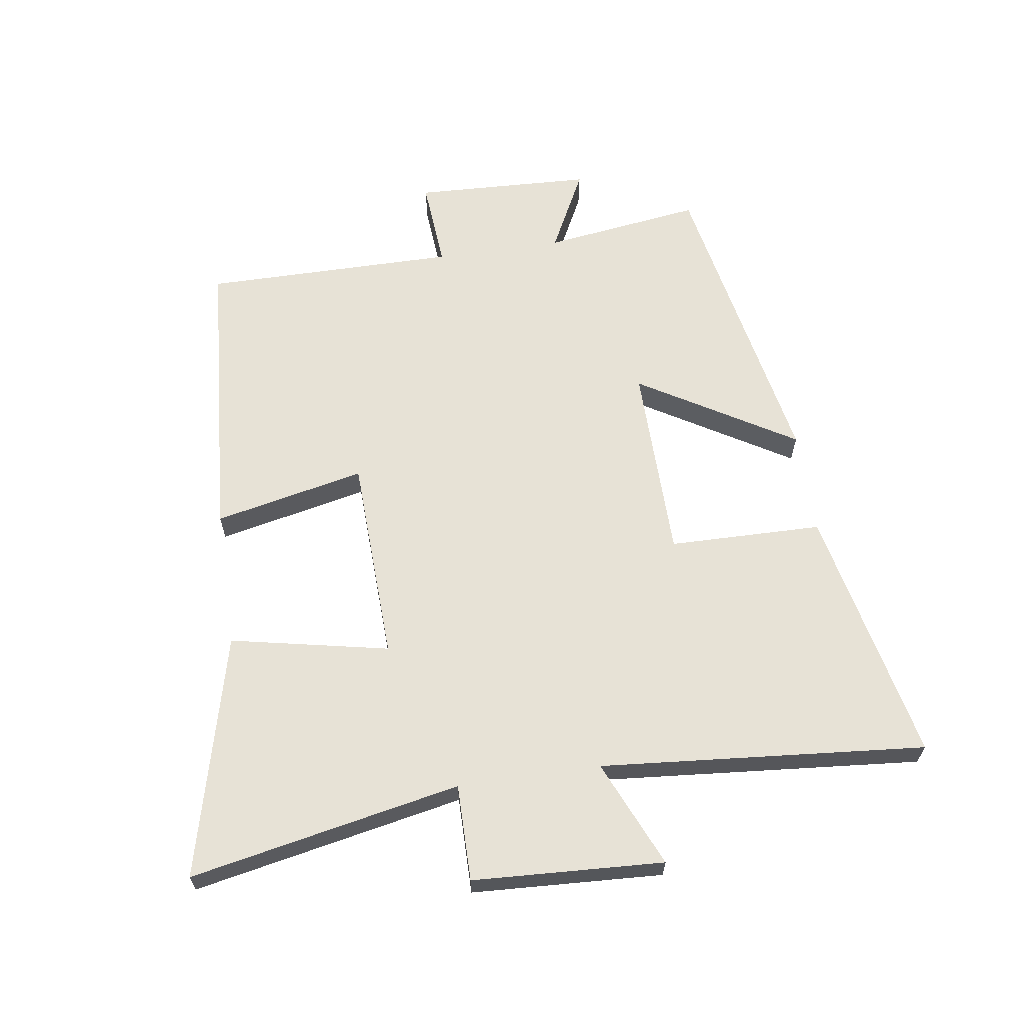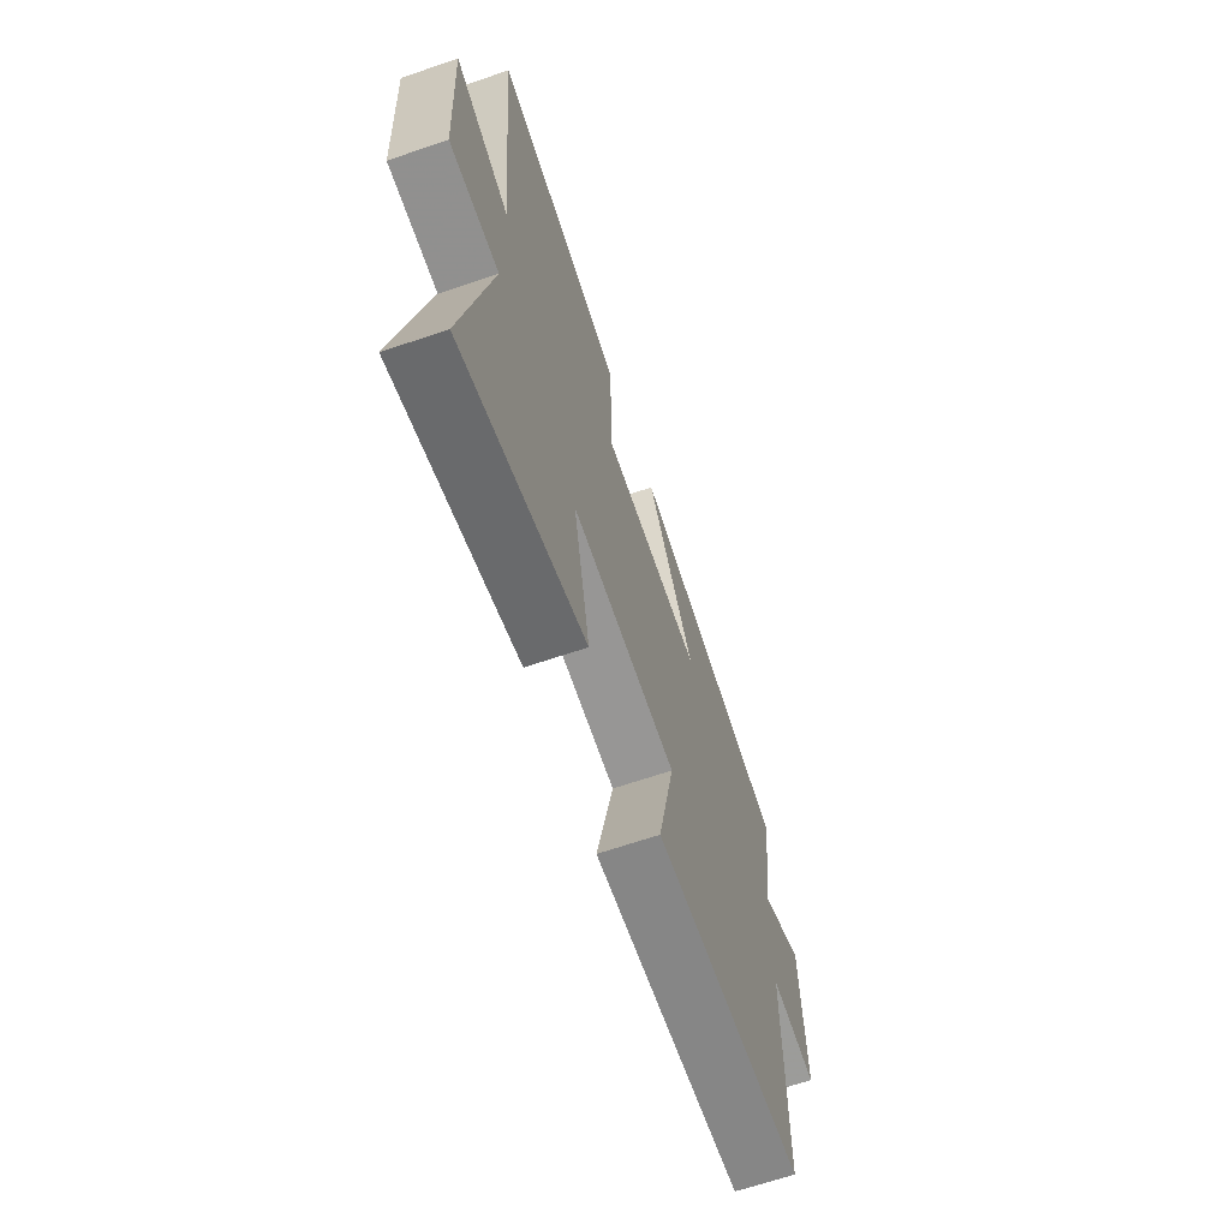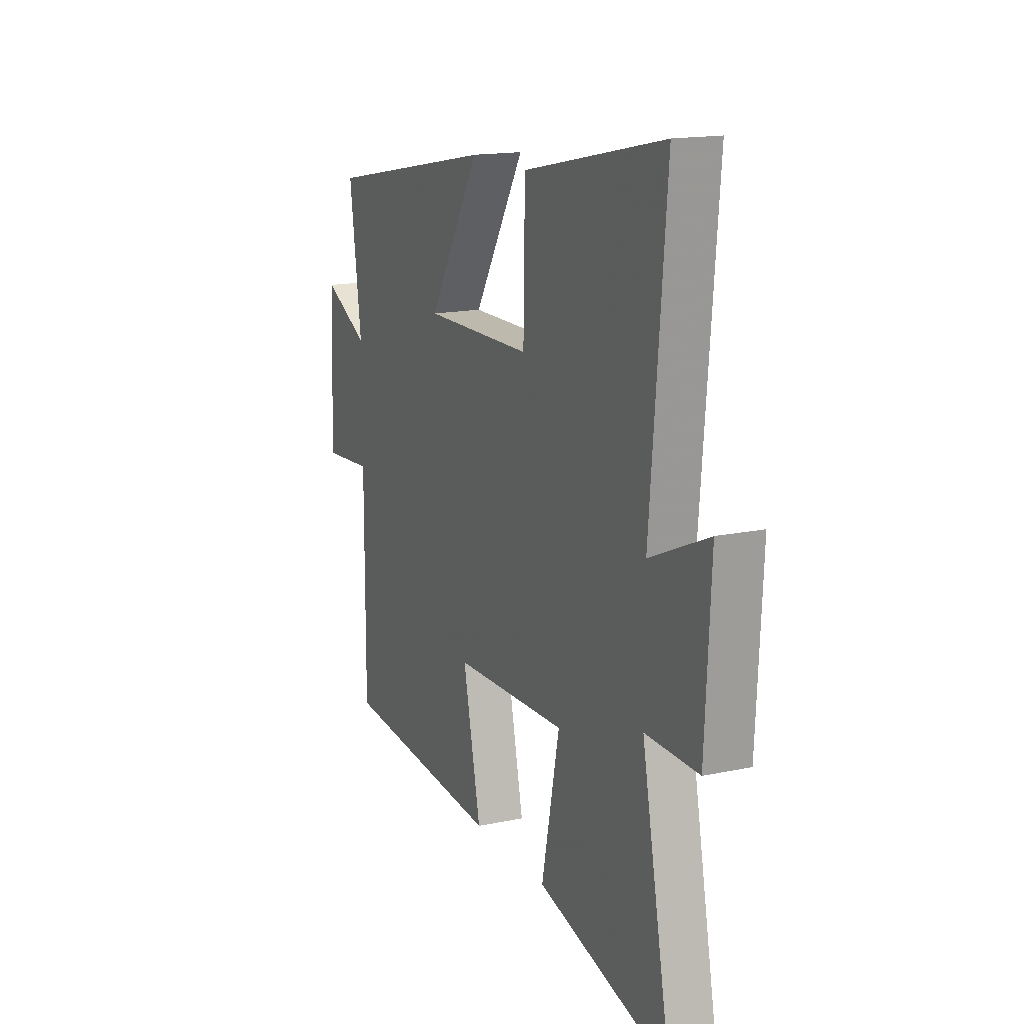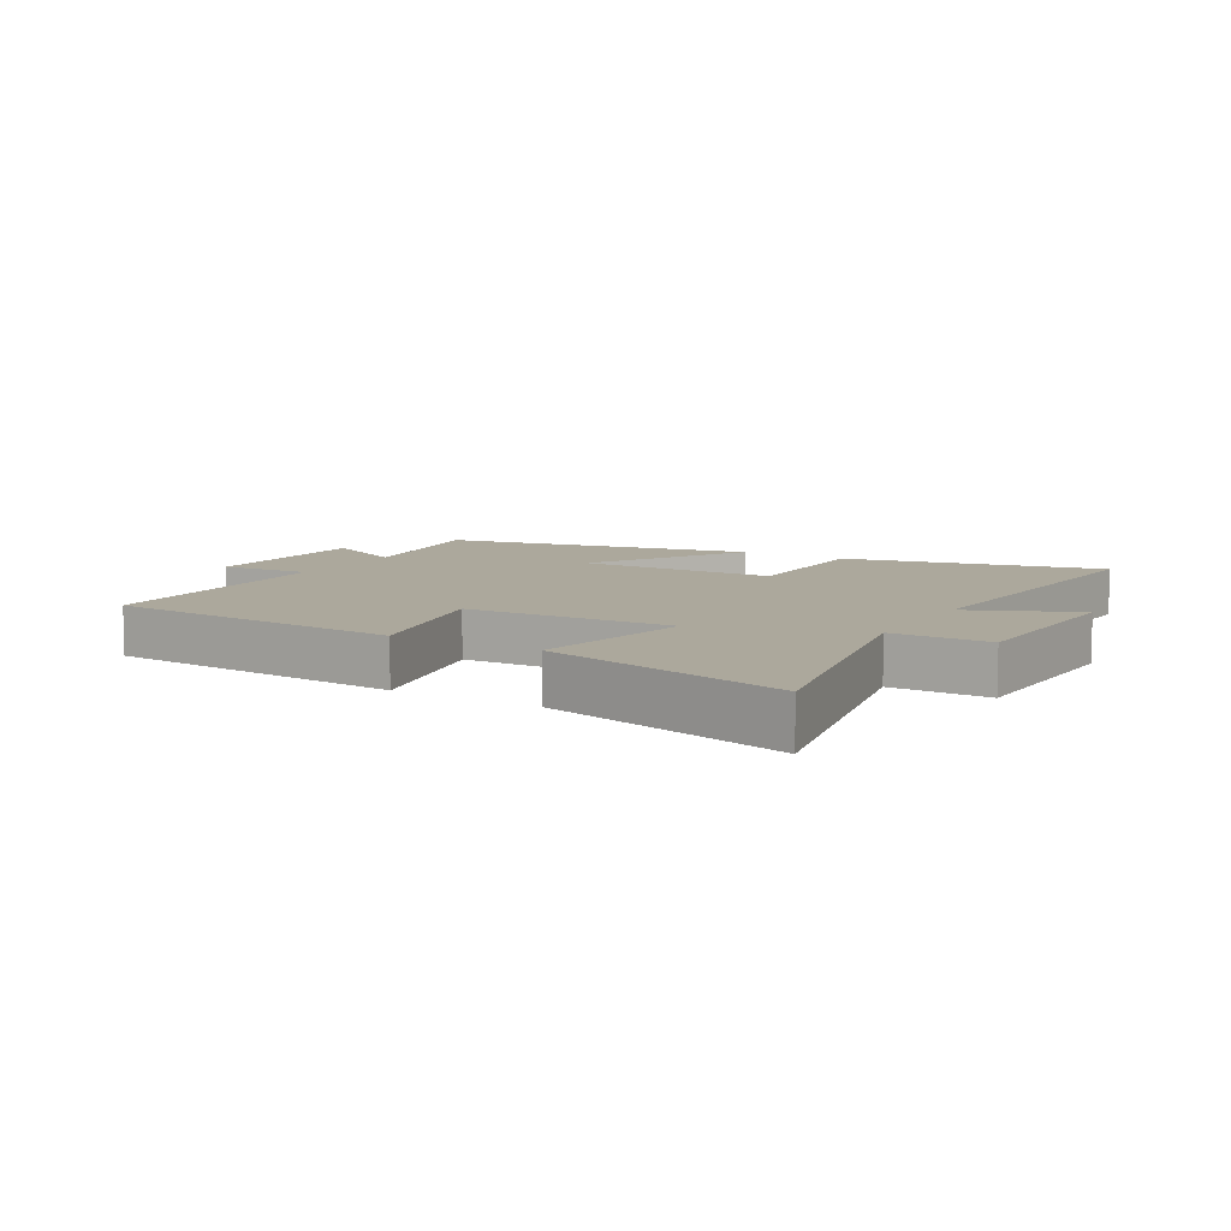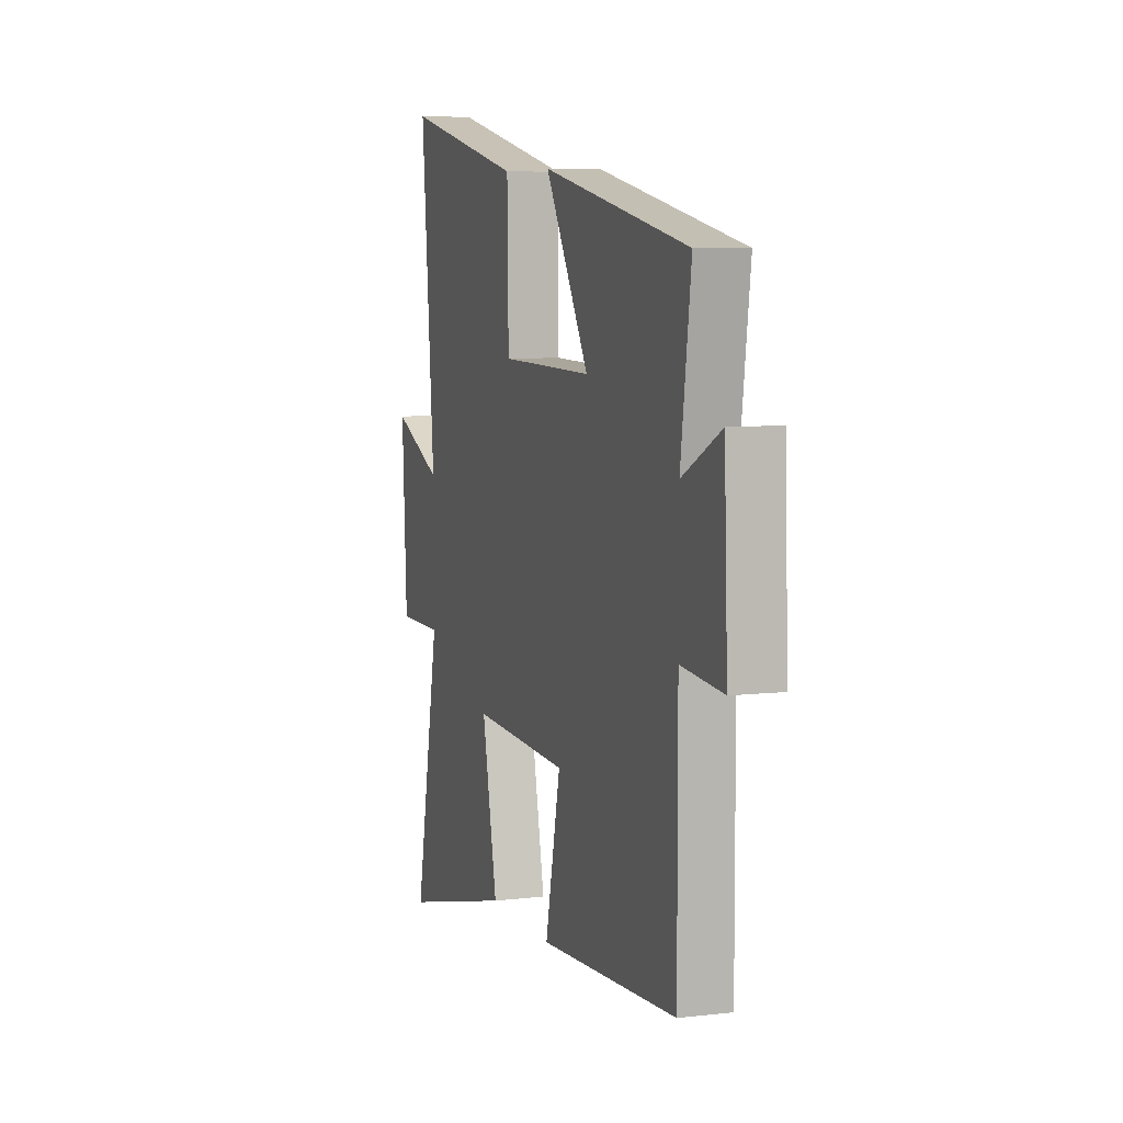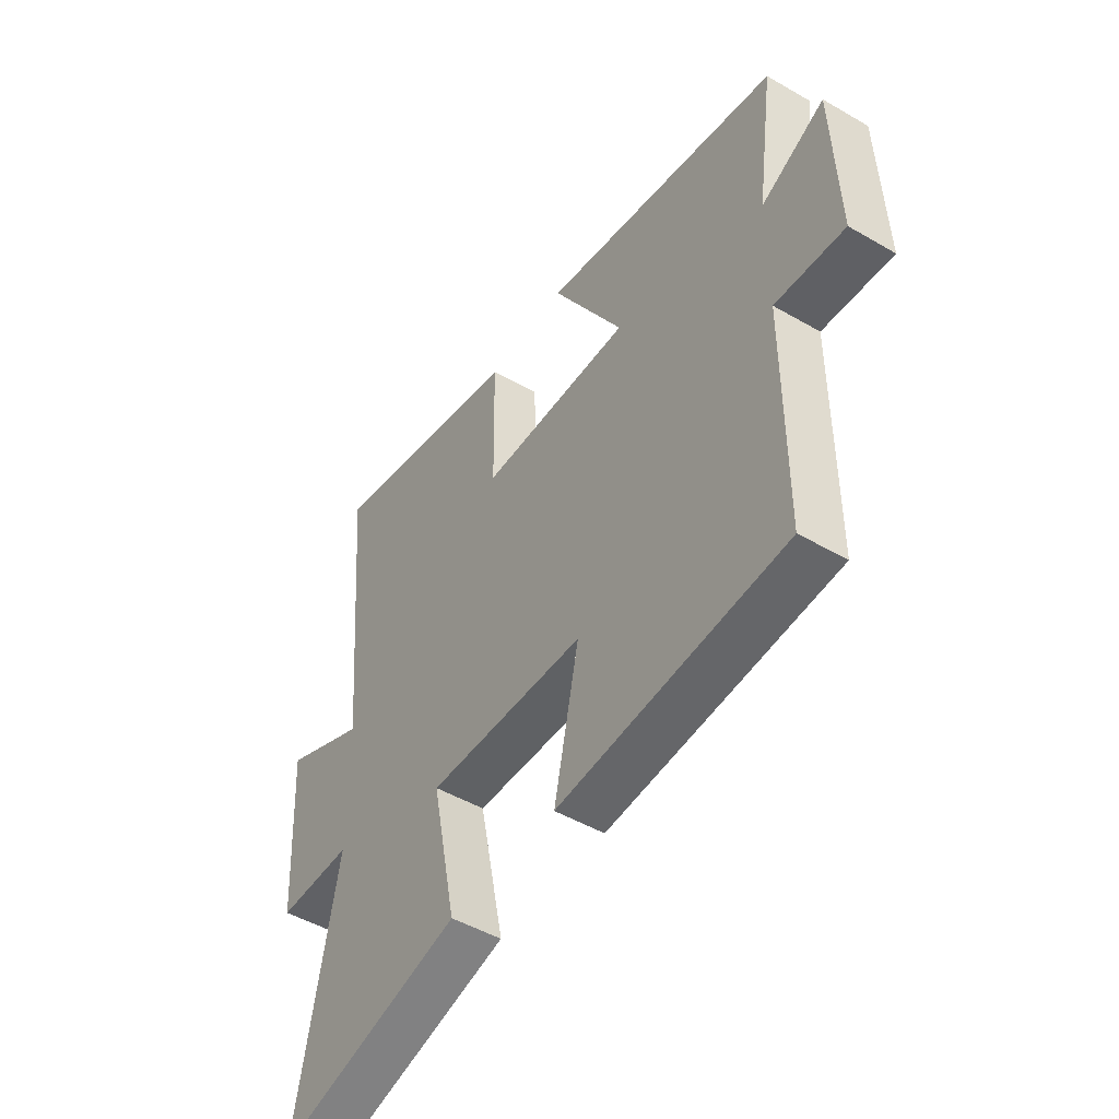
<metadata>
{"format":"obj","ext":"obj","renderer":"f3d","projection":"perspective","resolution":1024,"background":"white","views":[{"elev":63.7,"azim":-98.4,"up":"+Y"},{"elev":-66.0,"azim":-71.1,"up":"+Z"},{"elev":15.9,"azim":-114.0,"up":"+Z"},{"elev":8.5,"azim":-149.9,"up":"+Y"},{"elev":7.2,"azim":71.4,"up":"+Z"},{"elev":-48.1,"azim":56.9,"up":"+Z"}]}
</metadata>
<code>
v -0.586 0.07 -0.598
v -0.5 0.07 -0.164
v -0.655 0.07 -0.165
v -0.671 0.07 0.141
v -0.5 0.07 0.066
v -0.545 0.07 0.588
v -0.134 0.07 0.5
v -0.13 0.07 0.254
v 0.186 0.07 0.25
v 0.036 0.07 0.5
v 0.535 0.07 0.404
v 0.5 0.07 0.15
v 0.632 0.07 0.217
v 0.644 0.07 -0.069
v 0.5 0.07 -0.058
v 0.501 0.07 -0.465
v 0.029 0.07 -0.5
v 0.081 0.07 -0.258
v -0.249 0.07 -0.246
v -0.197 0.07 -0.5
v -0.586 0 -0.598
v -0.5 0 -0.164
v -0.655 0 -0.165
v -0.671 0 0.141
v -0.5 0 0.066
v -0.545 0 0.588
v -0.134 0 0.5
v -0.13 0 0.254
v 0.186 0 0.25
v 0.036 0 0.5
v 0.535 0 0.404
v 0.5 0 0.15
v 0.632 0 0.217
v 0.644 0 -0.069
v 0.5 0 -0.058
v 0.501 0 -0.465
v 0.029 0 -0.5
v 0.081 0 -0.258
v -0.249 0 -0.246
v -0.197 0 -0.5
f 19 20 1 2
f 18 19 2
f 15 16 17 18
f 15 18 2
f 12 13 14 15
f 12 15 2 3
f 9 10 11 12
f 8 9 12 3
f 5 6 7 8
f 5 8 3
f 3 4 5
f 22 21 40 39
f 22 39 38
f 38 37 36 35
f 22 38 35
f 35 34 33 32
f 23 22 35 32
f 32 31 30 29
f 23 32 29 28
f 28 27 26 25
f 23 28 25
f 25 24 23
f 1 21 22 2
f 2 22 23 3
f 3 23 24 4
f 4 24 25 5
f 5 25 26 6
f 6 26 27 7
f 7 27 28 8
f 8 28 29 9
f 9 29 30 10
f 10 30 31 11
f 11 31 32 12
f 12 32 33 13
f 13 33 34 14
f 14 34 35 15
f 15 35 36 16
f 16 36 37 17
f 17 37 38 18
f 18 38 39 19
f 19 39 40 20
f 20 40 21 1

</code>
